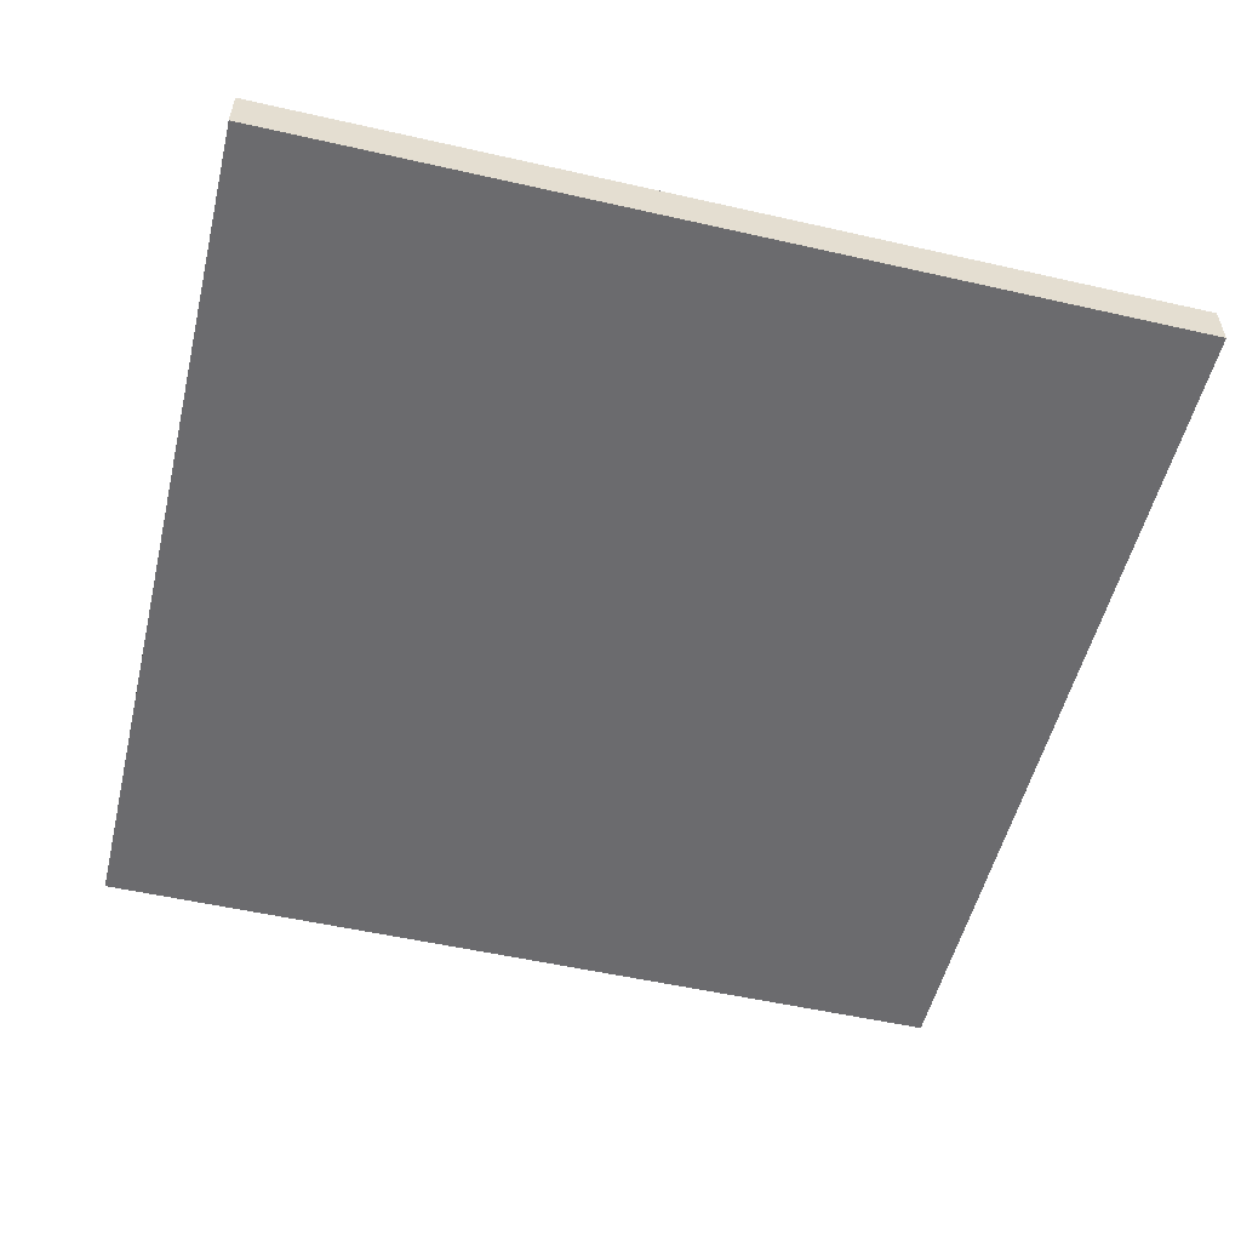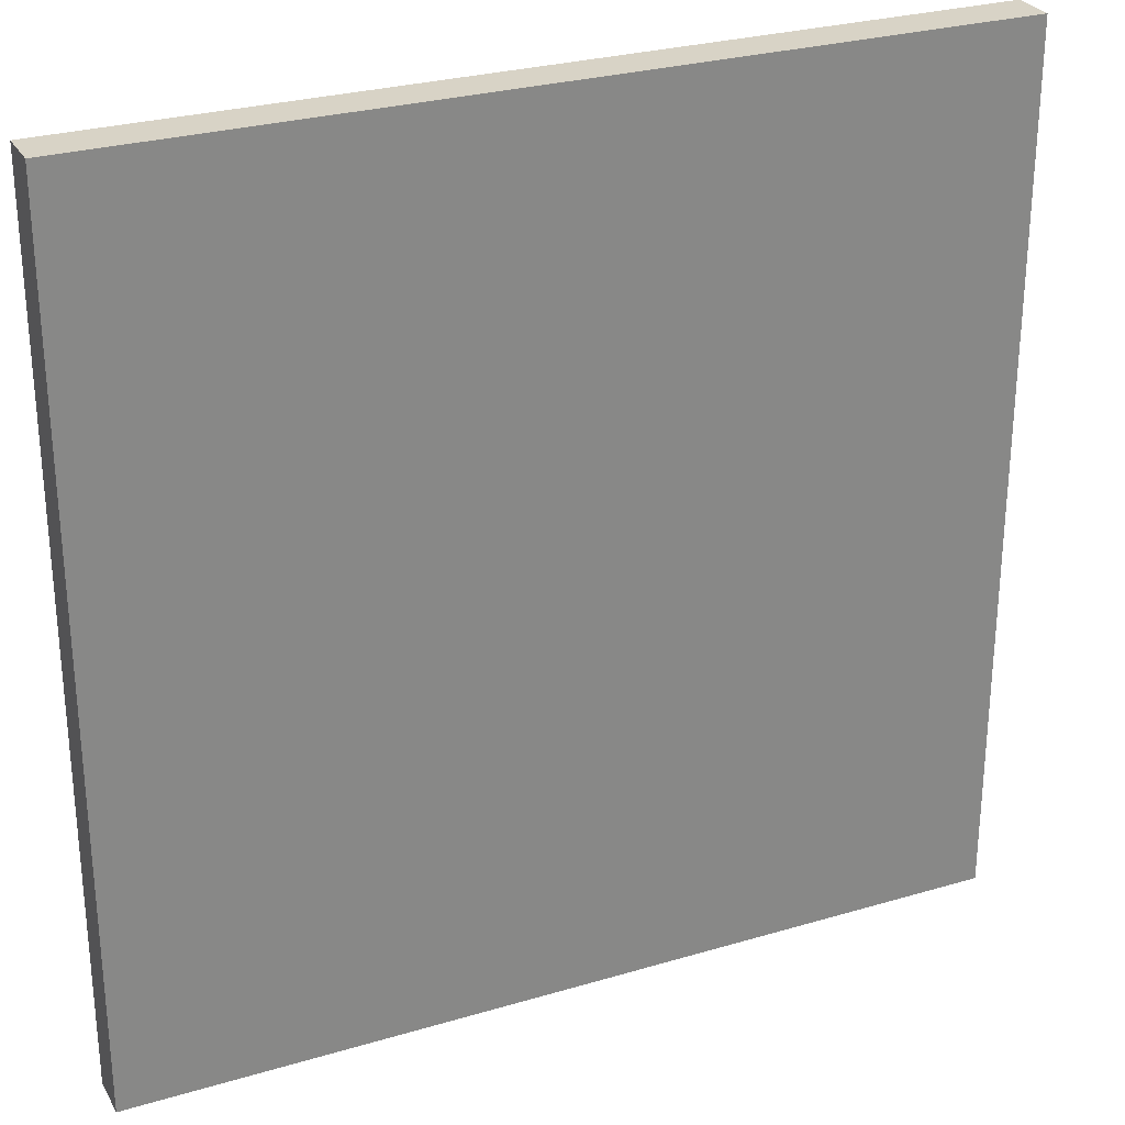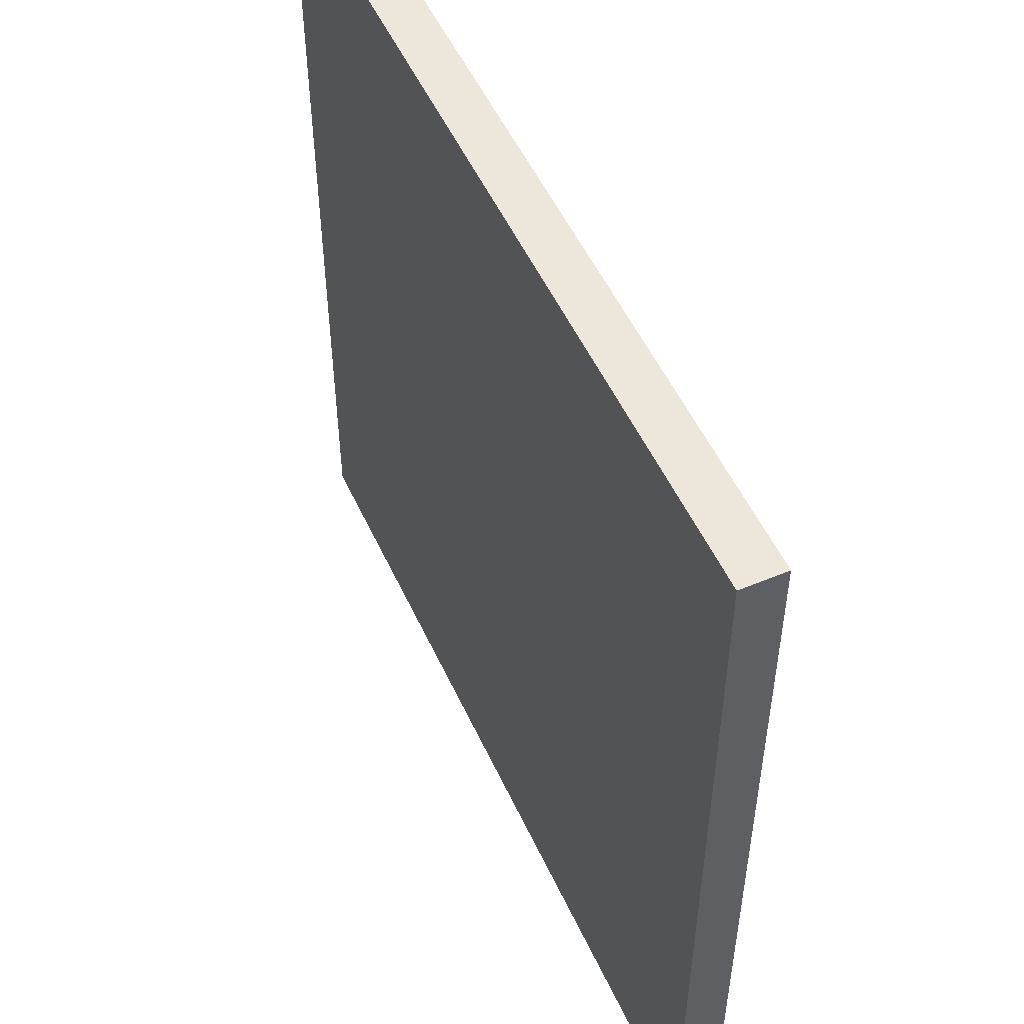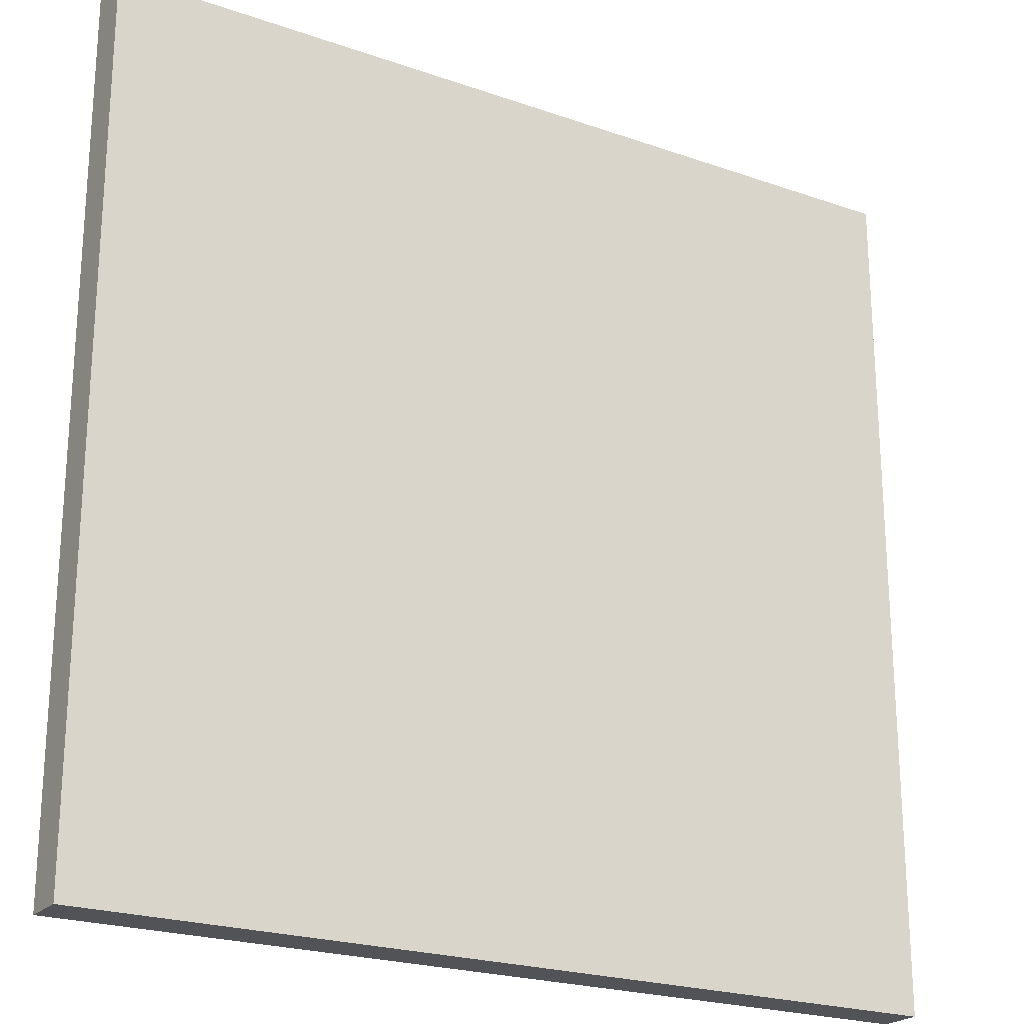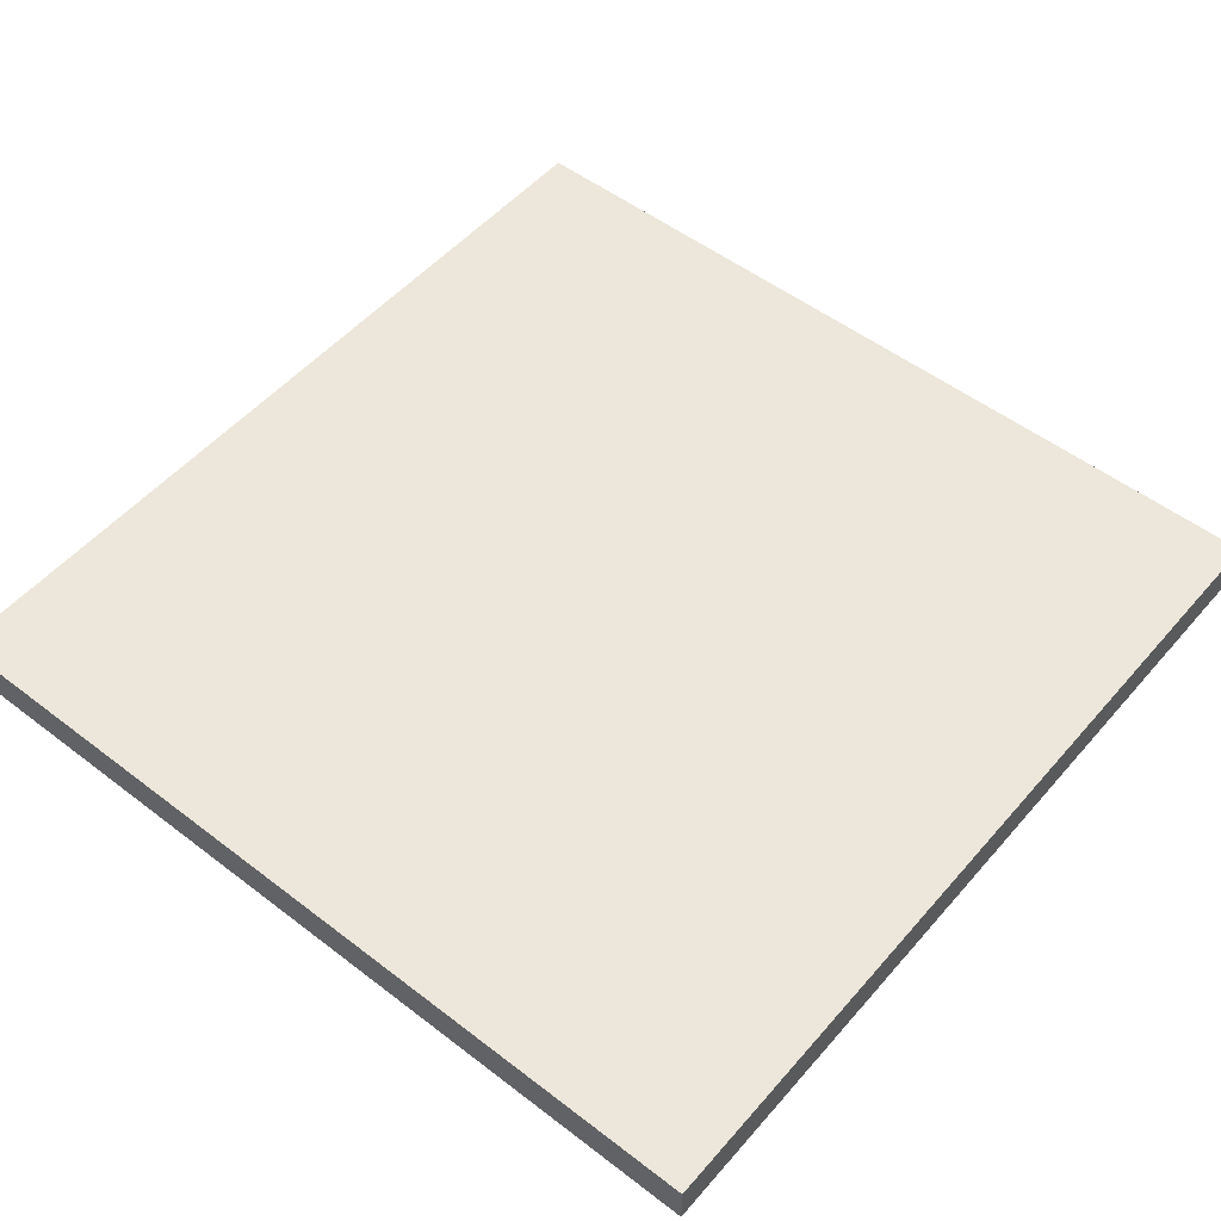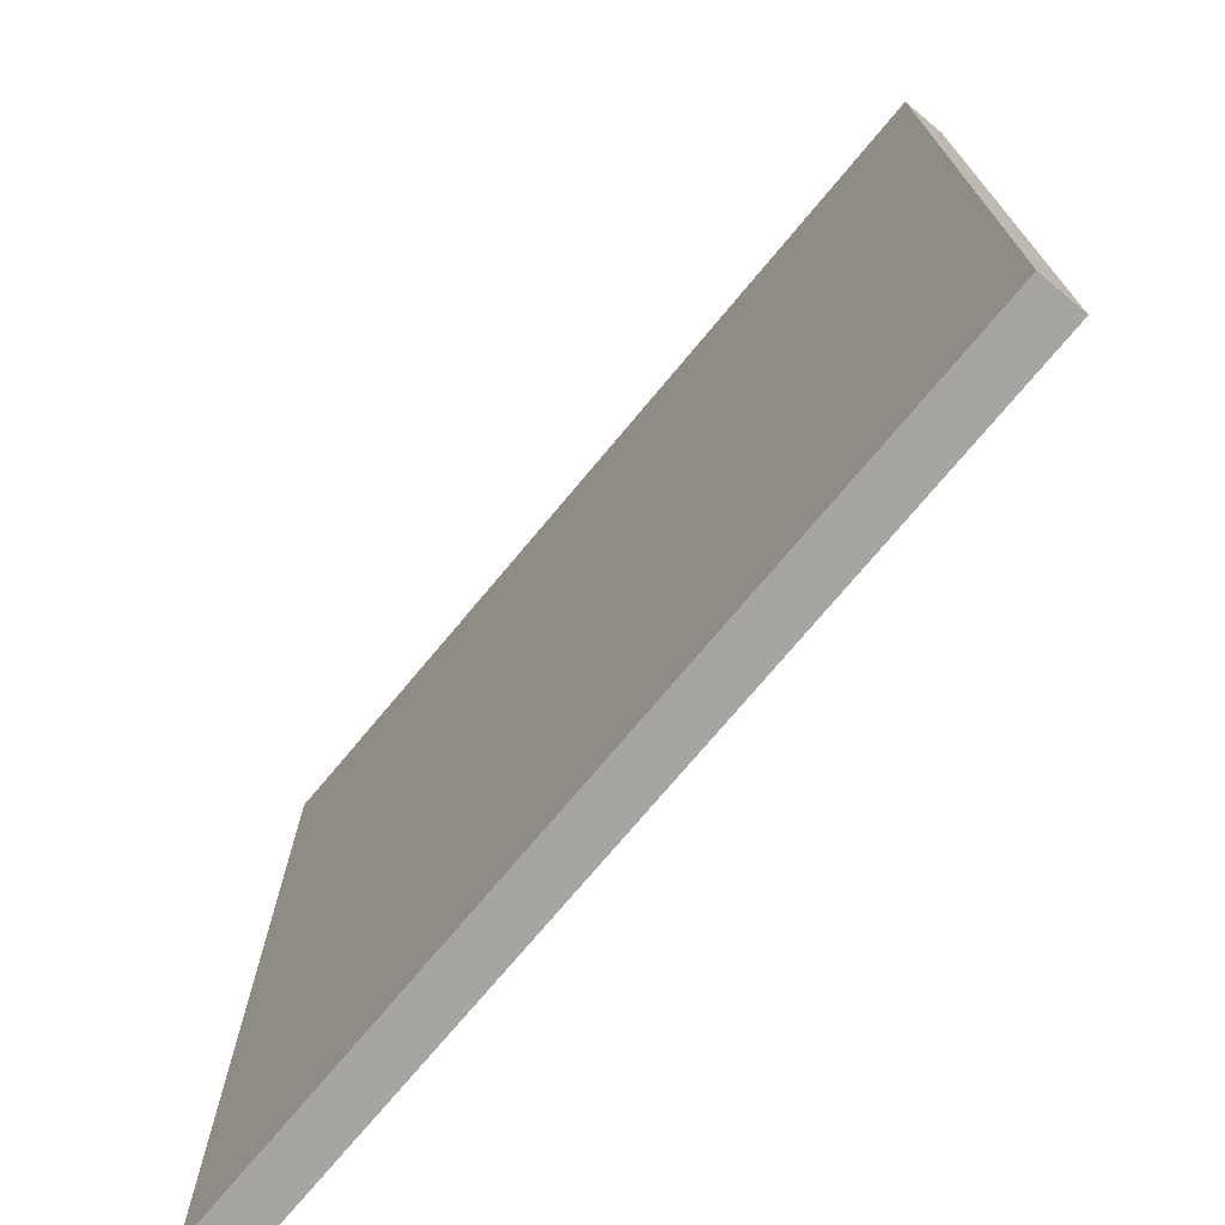
<metadata>
{"format":"obj","ext":"obj","renderer":"f3d","projection":"perspective","resolution":1024,"background":"white","views":[{"elev":-53.5,"azim":166.4,"up":"+Y"},{"elev":27.9,"azim":-24.3,"up":"+Z"},{"elev":52.4,"azim":-114.3,"up":"+Z"},{"elev":-22.5,"azim":-31.1,"up":"+Z"},{"elev":52.2,"azim":-50.4,"up":"+Y"},{"elev":-73.6,"azim":-129.8,"up":"+Z"}]}
</metadata>
<code>
o
v 0 2 0
v 0 2 -4
v 0 2.1 0
v 0 2.1 -4
v 0 2.2 0
v 0 2.2 -4
v 4 2 0
v 4 2 -4
v 4 2.1 0
v 4 2.1 -4
v 4 2.2 0
v 4 2.2 -4
v 0 2 0
v 0 2.1 0
v 0 2.2 0
v 4 2 0
v 4 2.1 0
v 4 2.2 0
v 0 2 -4
v 0 2.1 -4
v 0 2.2 -4
v 4 2 -4
v 4 2.1 -4
v 4 2.2 -4
v 0 2 0
v 4 2 0
v 0 2 -4
v 4 2 -4
v 0 2.2 0
v 4 2.2 0
v 0.5 2.2 -0.1
v 3.4 2.2 -0.1
v 0.4 2.2 -0.2
v 0.5 2.2 -0.2
v 3.4 2.2 -0.2
v 3.6 2.2 -0.2
v 0.3 2.2 -0.3
v 0.4 2.2 -0.3
v 3.6 2.2 -0.3
v 3.7 2.2 -0.3
v 0.2 2.2 -0.4
v 0.3 2.2 -0.4
v 3.7 2.2 -0.4
v 3.8 2.2 -0.4
v 0.1 2.2 -0.5
v 0.2 2.2 -0.5
v 3.8 2.2 -0.6
v 3.9 2.2 -0.6
v 1.4 2.2 -0.9
v 2 2.2 -0.9
v 1.3 2.2 -1
v 1.4 2.2 -1
v 2 2.2 -1
v 2.1 2.2 -1
v 1.2 2.2 -1.1
v 1.3 2.2 -1.1
v 2.1 2.2 -1.1
v 2.2 2.2 -1.1
v 1.1 2.2 -1.2
v 1.2 2.2 -1.2
v 2.2 2.2 -1.2
v 2.3 2.2 -1.2
v 1 2.2 -1.3
v 1.1 2.2 -1.3
v 2.3 2.2 -1.3
v 2.4 2.2 -1.3
v 0.9 2.2 -1.4
v 1 2.2 -1.4
v 2.4 2.2 -1.4
v 2.5 2.2 -1.4
v 2.5 2.2 -1.5
v 2.6 2.2 -1.5
v 2.6 2.2 -1.6
v 2.7 2.2 -1.6
v 0.9 2.2 -1.7
v 1 2.2 -1.7
v 2.7 2.2 -1.7
v 2.8 2.2 -1.7
v 1 2.2 -1.8
v 1.1 2.2 -1.8
v 2.8 2.2 -1.8
v 2.9 2.2 -1.8
v 1.1 2.2 -1.9
v 1.2 2.2 -1.9
v 2.9 2.2 -1.9
v 3 2.2 -1.9
v 1.1 2.2 -2.1
v 1.2 2.2 -2.1
v 2.9 2.2 -2.1
v 3 2.2 -2.1
v 1 2.2 -2.2
v 1.1 2.2 -2.2
v 2.8 2.2 -2.2
v 2.9 2.2 -2.2
v 0.9 2.2 -2.3
v 1 2.2 -2.3
v 2.7 2.2 -2.3
v 2.8 2.2 -2.3
v 2.6 2.2 -2.4
v 2.7 2.2 -2.4
v 2.5 2.2 -2.5
v 2.6 2.2 -2.5
v 0.9 2.2 -2.6
v 1 2.2 -2.6
v 2.4 2.2 -2.6
v 2.5 2.2 -2.6
v 1 2.2 -2.7
v 1.1 2.2 -2.7
v 2.3 2.2 -2.7
v 2.4 2.2 -2.7
v 1.1 2.2 -2.8
v 1.2 2.2 -2.8
v 2.2 2.2 -2.8
v 2.3 2.2 -2.8
v 1.2 2.2 -2.9
v 1.3 2.2 -2.9
v 2.1 2.2 -2.9
v 2.2 2.2 -2.9
v 1.3 2.2 -3
v 1.4 2.2 -3
v 2 2.2 -3
v 2.1 2.2 -3
v 1.4 2.2 -3.1
v 2 2.2 -3.1
v 3.8 2.2 -3.4
v 3.9 2.2 -3.4
v 0.1 2.2 -3.5
v 0.2 2.2 -3.5
v 0.2 2.2 -3.6
v 0.3 2.2 -3.6
v 3.7 2.2 -3.6
v 3.8 2.2 -3.6
v 0.3 2.2 -3.7
v 0.4 2.2 -3.7
v 3.6 2.2 -3.7
v 3.7 2.2 -3.7
v 0.4 2.2 -3.8
v 0.5 2.2 -3.8
v 3.4 2.2 -3.8
v 3.6 2.2 -3.8
v 0.5 2.2 -3.9
v 3.4 2.2 -3.9
v 0 2.2 -4
v 4 2.2 -4
f 3 2 1
f 4 2 3
f 5 4 3
f 6 4 5
f 7 8 9
f 9 8 10
f 9 10 11
f 11 10 12
f 16 14 13
f 17 15 14
f 17 14 16
f 18 15 17
f 19 20 22
f 20 21 23
f 22 20 23
f 23 21 24
f 27 26 25
f 28 26 27
f 29 30 31
f 31 30 32
f 29 31 33
f 31 32 34
f 33 31 34
f 32 30 35
f 34 32 35
f 35 30 36
f 29 33 37
f 33 34 38
f 37 33 38
f 34 35 38
f 35 36 38
f 36 30 39
f 38 36 39
f 39 30 40
f 29 37 41
f 37 38 42
f 41 37 42
f 38 39 42
f 39 40 42
f 40 30 43
f 42 40 43
f 43 30 44
f 29 41 45
f 41 42 46
f 45 41 46
f 42 43 46
f 43 44 46
f 44 30 47
f 46 44 47
f 45 46 47
f 47 30 48
f 45 47 49
f 47 48 49
f 49 48 50
f 45 49 51
f 49 50 52
f 51 49 52
f 50 48 53
f 52 50 53
f 53 48 54
f 45 51 55
f 51 52 56
f 55 51 56
f 52 53 56
f 53 54 56
f 54 48 57
f 56 54 57
f 57 48 58
f 45 55 59
f 55 56 60
f 59 55 60
f 56 57 60
f 57 58 60
f 58 48 61
f 60 58 61
f 61 48 62
f 45 59 63
f 59 60 64
f 63 59 64
f 60 61 64
f 61 62 64
f 62 48 65
f 64 62 65
f 65 48 66
f 45 63 67
f 63 64 68
f 67 63 68
f 64 65 68
f 65 66 68
f 66 48 69
f 68 66 69
f 69 48 70
f 67 68 71
f 70 48 71
f 69 70 71
f 68 69 71
f 71 48 72
f 71 72 73
f 72 48 73
f 73 48 74
f 45 67 75
f 67 71 75
f 73 74 75
f 71 73 75
f 75 74 76
f 74 48 77
f 76 74 77
f 77 48 78
f 75 76 79
f 76 77 79
f 77 78 79
f 79 78 80
f 78 48 81
f 80 78 81
f 81 48 82
f 79 80 83
f 80 81 83
f 81 82 83
f 83 82 84
f 82 48 85
f 84 82 85
f 85 48 86
f 83 84 87
f 79 83 87
f 85 86 88
f 87 84 88
f 84 85 88
f 88 86 89
f 86 48 90
f 89 86 90
f 75 79 91
f 79 87 91
f 88 89 92
f 91 87 92
f 87 88 92
f 92 89 93
f 89 90 94
f 93 89 94
f 75 91 95
f 45 75 95
f 92 93 96
f 95 91 96
f 91 92 96
f 96 93 97
f 93 94 98
f 97 93 98
f 96 97 99
f 95 96 99
f 97 98 100
f 99 97 100
f 95 99 101
f 99 100 102
f 101 99 102
f 45 95 103
f 95 101 103
f 103 101 104
f 104 101 105
f 101 102 106
f 105 101 106
f 104 105 107
f 103 104 107
f 107 105 108
f 108 105 109
f 105 106 110
f 109 105 110
f 108 109 111
f 107 108 111
f 111 109 112
f 112 109 113
f 109 110 114
f 113 109 114
f 112 113 115
f 111 112 115
f 115 113 116
f 116 113 117
f 113 114 118
f 117 113 118
f 116 117 119
f 115 116 119
f 119 117 120
f 120 117 121
f 117 118 122
f 121 117 122
f 120 121 123
f 119 120 123
f 121 122 124
f 123 121 124
f 94 90 125
f 124 122 125
f 123 124 125
f 98 94 125
f 90 48 125
f 122 118 125
f 102 100 125
f 118 114 125
f 100 98 125
f 114 110 125
f 106 102 125
f 110 106 125
f 48 30 126
f 125 48 126
f 29 45 127
f 123 125 127
f 119 123 127
f 45 103 127
f 103 107 127
f 107 111 127
f 111 115 127
f 115 119 127
f 127 125 128
f 127 128 129
f 128 125 129
f 129 125 130
f 130 125 131
f 125 126 132
f 131 125 132
f 130 131 133
f 129 130 133
f 133 131 134
f 134 131 135
f 131 132 136
f 135 131 136
f 134 135 137
f 133 134 137
f 137 135 138
f 138 135 139
f 135 136 140
f 139 135 140
f 138 139 141
f 137 138 141
f 139 140 142
f 141 139 142
f 29 127 143
f 127 129 143
f 141 142 143
f 137 141 143
f 133 137 143
f 129 133 143
f 126 30 144
f 143 142 144
f 132 126 144
f 136 132 144
f 140 136 144
f 142 140 144

</code>
